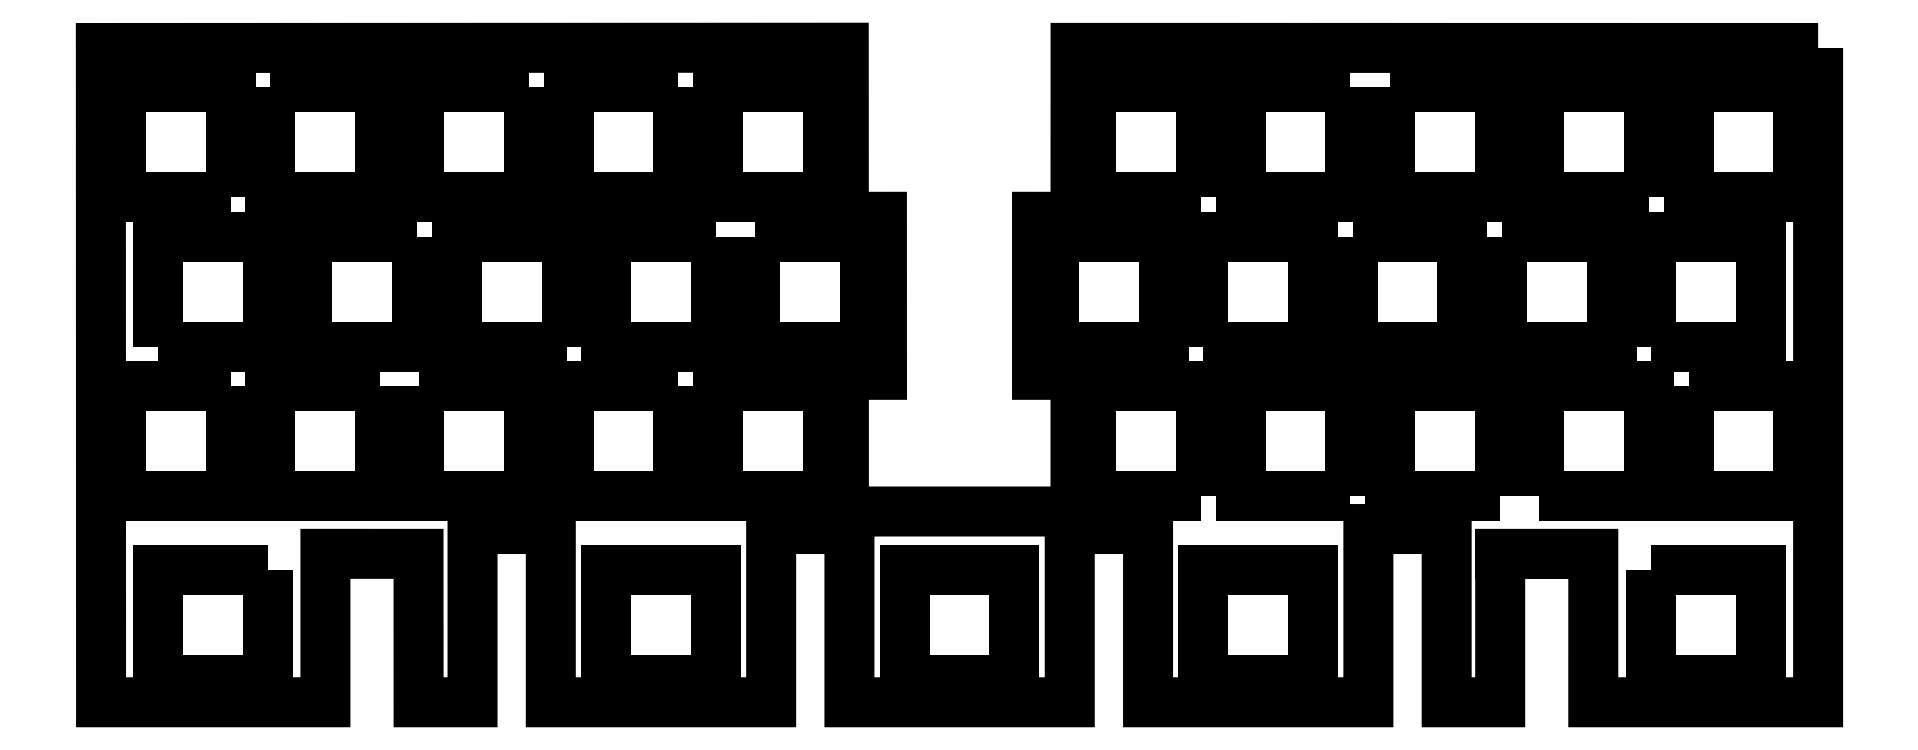
<metadata>
{"format":"dxf","ext":"dxf","renderer":"ezdxf+matplotlib","layout":"modelspace","background":"white","min_lineweight":24,"dpi":150}
</metadata>
<code>
0
SECTION
2
ENTITIES
0
LWPOLYLINE
8
0
90
4
70
1
43
0
10
100.3
20
-56.5
10
100.3
20
-42.5
10
86.33
20
-42.5
10
86.33
20
-56.5
0
LWPOLYLINE
8
0
90
4
70
1
43
0
10
48.23
20
-42.5
10
48.23
20
-56.5
10
62.23
20
-56.5
10
62.23
20
-42.5
0
LWPOLYLINE
8
0
90
4
70
1
43
0
10
81.28
20
-42.5
10
67.28
20
-42.5
10
67.28
20
-56.5
10
81.28
20
-56.5
0
LINE
8
0
10
198
20
-63.91
30
0
11
186.1
21
-63.91
31
0
0
LWPOLYLINE
8
0
90
40
70
1
43
0
10
226.7
20
0.6358
10
226.7
20
-82.84
10
198
20
-82.84
10
198
20
-63.91
10
186.1
20
-63.91
10
186.1
20
-82.84
10
179.3
20
-82.84
10
179.3
20
-60.74
10
169.3
20
-60.74
10
169.3
20
-82.84
10
141.2
20
-82.84
10
141.2
20
-60.74
10
131.2
20
-60.74
10
131.2
20
-82.84
10
103.1
20
-82.84
10
103.1
20
-60.74
10
93.1
20
-60.74
10
93.1
20
-82.84
10
64.99
20
-82.84
10
64.99
20
-60.74
10
55
20
-60.74
10
55
20
-82.84
10
48.12
20
-82.84
10
48.11
20
-63.91
10
36.23
20
-63.91
10
36.23
20
-82.84
10
7.606
20
-82.84
10
7.58
20
0.6358
10
102.4
20
0.6702
10
102.4
20
-20.9
10
107.2
20
-20.9
10
107.2
20
-41.07
10
102.4
20
-41.07
10
102.4
20
-58.5
10
131.9
20
-58.5
10
131.9
20
-41.07
10
127
20
-41.07
10
127
20
-20.9
10
131.9
20
-20.9
10
131.9
20
0.65
0
LWPOLYLINE
8
0
90
4
70
1
43
0
10
210.2
20
-42.5
10
210.2
20
-56.5
10
224.2
20
-56.5
10
224.2
20
-42.5
0
LWPOLYLINE
8
0
90
4
70
1
43
0
10
81.28
20
-4.403
10
67.28
20
-4.403
10
67.28
20
-18.4
10
81.28
20
-18.4
0
LWPOLYLINE
8
0
90
4
70
1
43
0
10
24.13
20
-18.4
10
24.13
20
-4.403
10
10.13
20
-4.403
10
10.13
20
-18.4
0
LWPOLYLINE
8
0
90
4
70
1
43
0
10
100.3
20
-4.403
10
86.33
20
-4.403
10
86.33
20
-18.4
10
100.3
20
-18.4
0
LWPOLYLINE
8
0
90
4
70
1
43
0
10
62.23
20
-4.403
10
48.23
20
-4.403
10
48.23
20
-18.4
10
62.23
20
-18.4
0
LWPOLYLINE
8
0
90
4
70
1
43
0
10
29.18
20
-4.403
10
29.18
20
-18.4
10
43.18
20
-18.4
10
43.18
20
-4.403
0
LWPOLYLINE
8
0
90
4
70
1
43
0
10
66.99
20
-37.45
10
66.99
20
-23.45
10
52.99
20
-23.45
10
52.99
20
-37.45
0
LWPOLYLINE
8
0
90
4
70
1
43
0
10
47.94
20
-23.45
10
33.94
20
-23.45
10
33.94
20
-37.45
10
47.94
20
-37.45
0
LWPOLYLINE
8
0
90
4
70
1
43
0
10
86.04
20
-23.45
10
72.04
20
-23.45
10
72.04
20
-37.45
10
86.04
20
-37.45
0
LWPOLYLINE
8
0
90
4
70
1
43
0
10
14.89
20
-37.45
10
28.89
20
-37.45
10
28.89
20
-23.45
10
14.89
20
-23.45
0
LWPOLYLINE
8
0
90
4
70
1
43
0
10
91.09
20
-23.45
10
91.09
20
-37.45
10
105.1
20
-37.45
10
105.1
20
-23.45
0
LWPOLYLINE
8
0
90
4
70
1
43
0
10
24.13
20
-42.5
10
10.13
20
-42.5
10
10.13
20
-56.5
10
24.13
20
-56.5
0
LWPOLYLINE
8
0
90
4
70
1
43
0
10
43.18
20
-42.5
10
29.18
20
-42.5
10
29.18
20
-56.5
10
43.18
20
-56.5
0
LWPOLYLINE
8
0
90
4
70
1
43
0
10
224.2
20
-18.4
10
224.2
20
-4.403
10
210.2
20
-4.403
10
210.2
20
-18.4
0
LWPOLYLINE
8
0
90
4
70
1
43
0
10
28.89
20
-65.99
10
14.89
20
-65.99
10
14.89
20
-79.98
10
28.89
20
-79.98
0
LWPOLYLINE
8
0
90
4
70
1
43
0
10
205.1
20
-18.4
10
205.1
20
-4.403
10
191.1
20
-4.403
10
191.1
20
-18.4
0
LWPOLYLINE
8
0
90
4
70
1
43
0
10
86.04
20
-79.98
10
86.04
20
-65.99
10
72.04
20
-65.99
10
72.04
20
-79.98
0
LWPOLYLINE
8
0
90
4
70
1
43
0
10
167
20
-4.403
10
153
20
-4.403
10
153
20
-18.4
10
167
20
-18.4
0
LWPOLYLINE
8
0
90
4
70
1
43
0
10
205.4
20
-65.99
10
205.4
20
-79.98
10
219.4
20
-79.98
10
219.4
20
-65.99
0
LWPOLYLINE
8
0
90
4
70
1
43
0
10
110.1
20
-79.98
10
124.1
20
-79.98
10
124.1
20
-65.99
10
110.1
20
-65.99
0
LWPOLYLINE
8
0
90
4
70
1
43
0
10
148
20
-18.4
10
148
20
-4.403
10
134
20
-4.403
10
134
20
-18.4
0
LWPOLYLINE
8
0
90
4
70
1
43
0
10
148.2
20
-79.98
10
162.2
20
-79.98
10
162.2
20
-65.99
10
148.2
20
-65.99
0
LWPOLYLINE
8
0
90
4
70
1
43
0
10
129.2
20
-23.45
10
129.2
20
-37.45
10
143.2
20
-37.45
10
143.2
20
-23.45
0
LWPOLYLINE
8
0
90
4
70
1
43
0
10
186.3
20
-23.45
10
186.3
20
-37.45
10
200.3
20
-37.45
10
200.3
20
-23.45
0
LWPOLYLINE
8
0
90
4
70
1
43
0
10
167
20
-56.5
10
167
20
-42.5
10
153
20
-42.5
10
153
20
-56.5
0
LWPOLYLINE
8
0
90
4
70
1
43
0
10
167.3
20
-23.45
10
167.3
20
-37.45
10
181.3
20
-37.45
10
181.3
20
-23.45
0
LWPOLYLINE
8
0
90
4
70
1
43
0
10
205.4
20
-37.45
10
219.4
20
-37.45
10
219.4
20
-23.45
10
205.4
20
-23.45
0
LWPOLYLINE
8
0
90
4
70
1
43
0
10
148.2
20
-37.45
10
162.2
20
-37.45
10
162.2
20
-23.45
10
148.2
20
-23.45
0
LWPOLYLINE
8
0
90
4
70
1
43
0
10
186.1
20
-56.5
10
186.1
20
-42.5
10
172.1
20
-42.5
10
172.1
20
-56.5
0
LWPOLYLINE
8
0
90
4
70
1
43
0
10
148
20
-56.5
10
148
20
-42.5
10
134
20
-42.5
10
134
20
-56.5
0
LWPOLYLINE
8
0
90
4
70
1
43
0
10
191.1
20
-56.5
10
205.1
20
-56.5
10
205.1
20
-42.5
10
191.1
20
-42.5
0
LWPOLYLINE
8
0
90
4
70
1
43
0
10
172.1
20
-4.403
10
172.1
20
-18.4
10
186.1
20
-18.4
10
186.1
20
-4.403
0
ENDSEC
0
EOF

</code>
